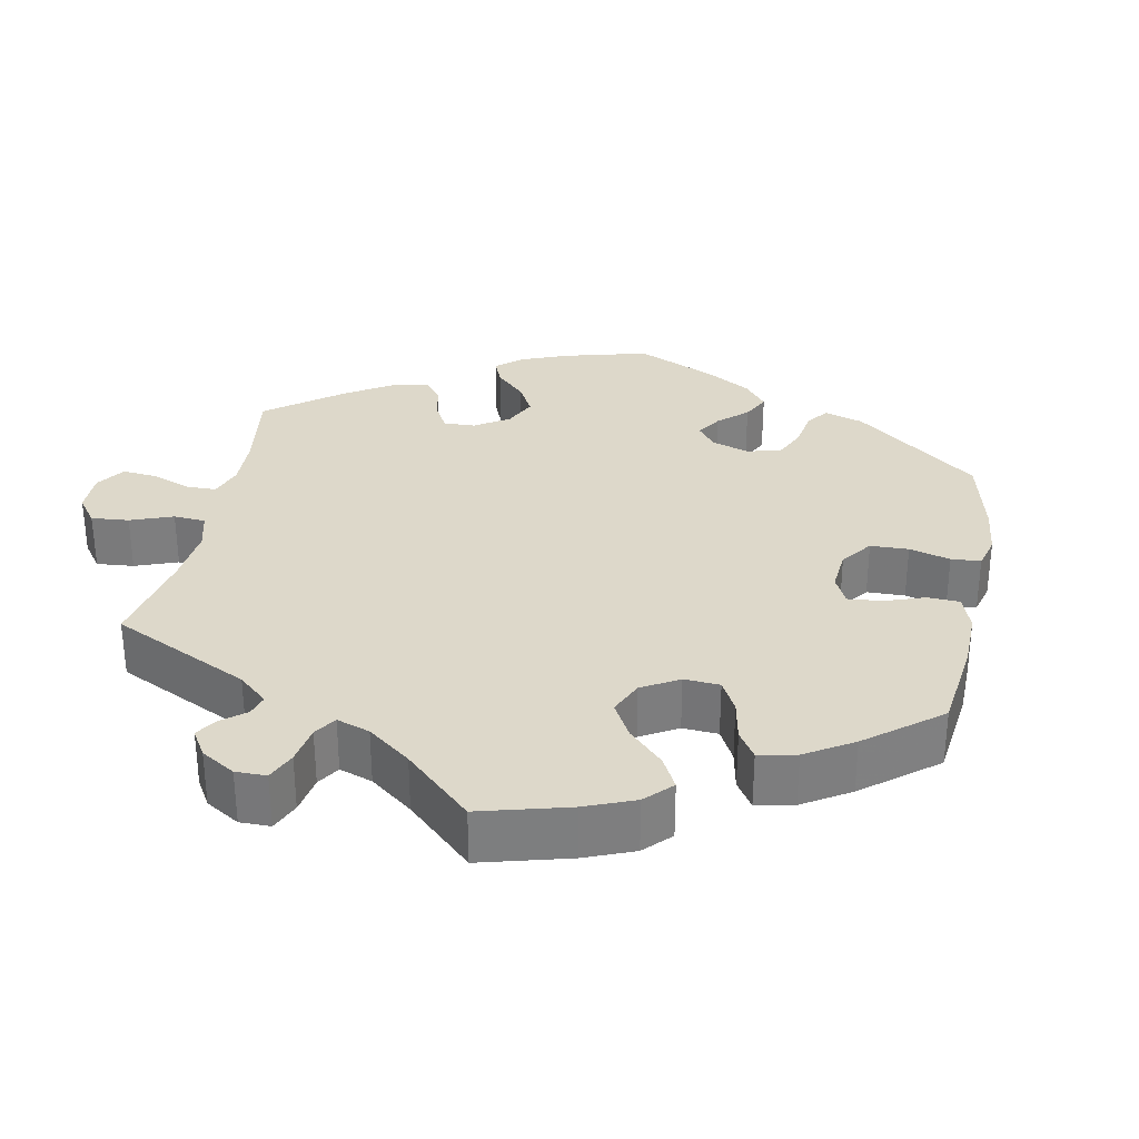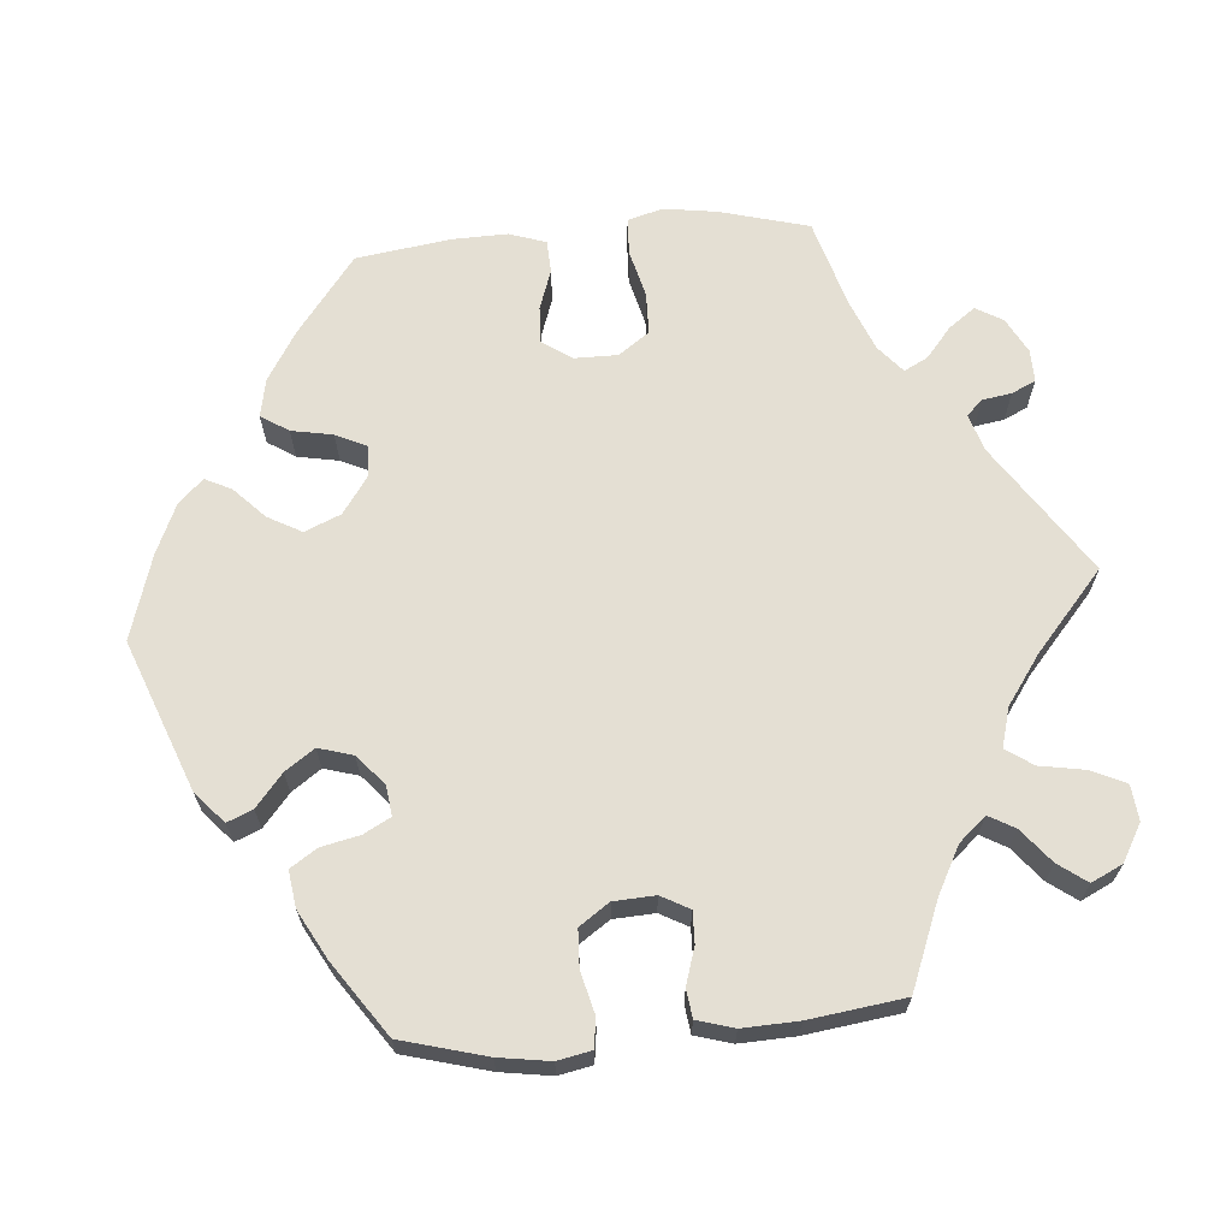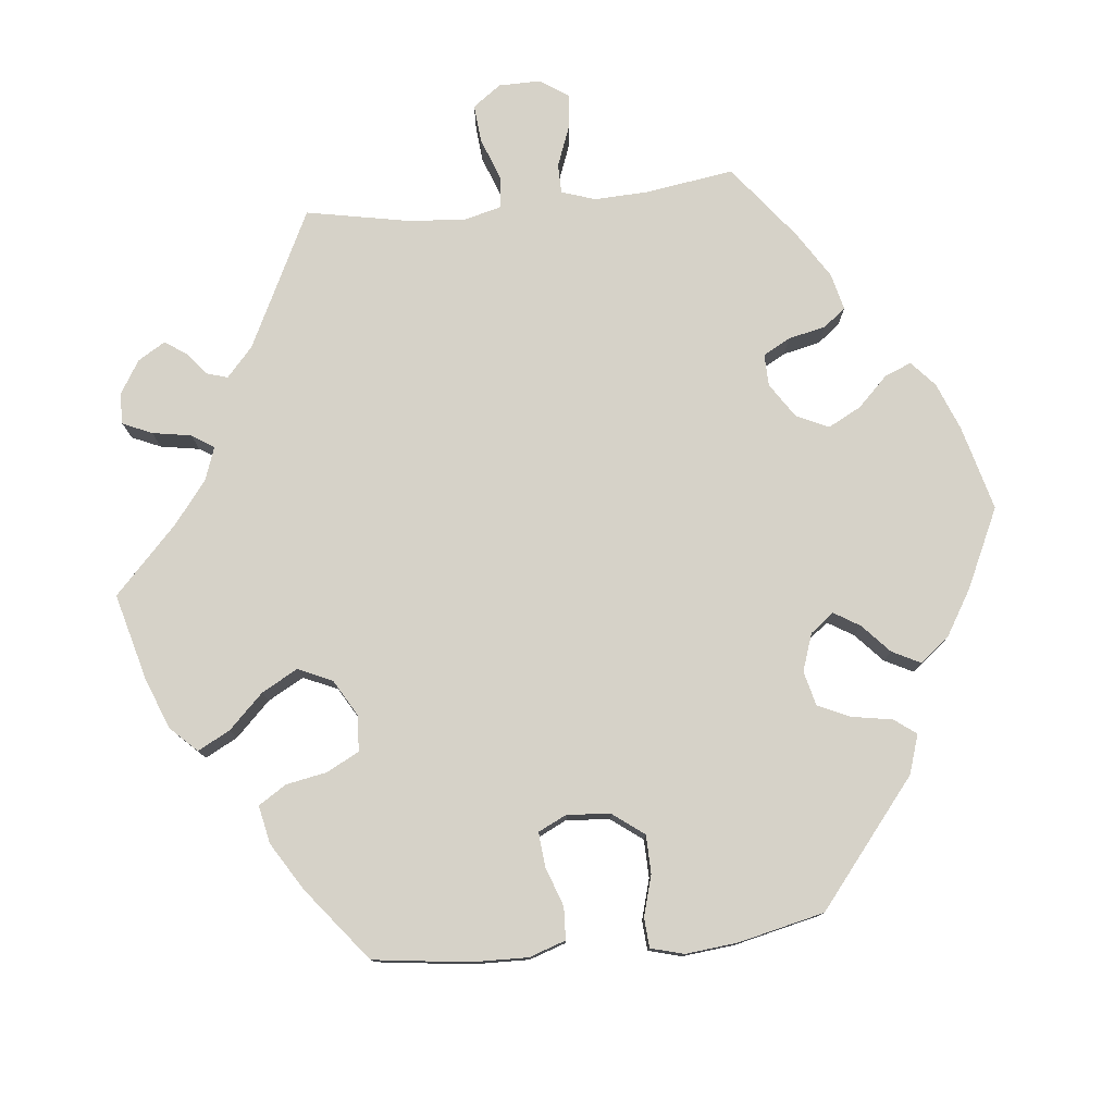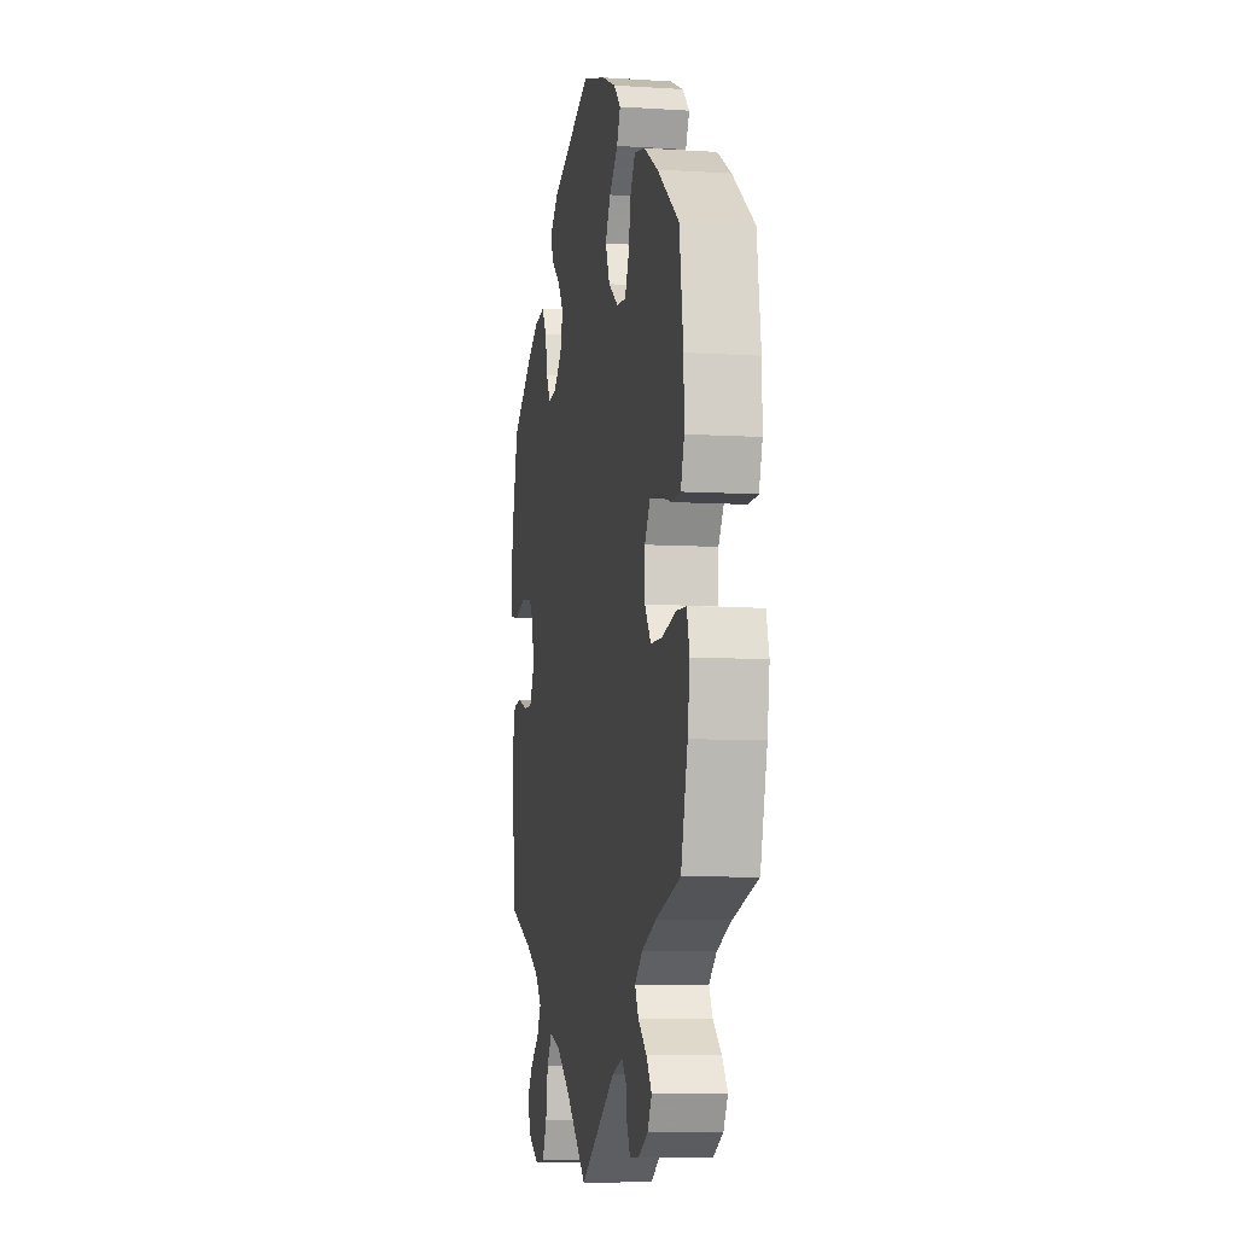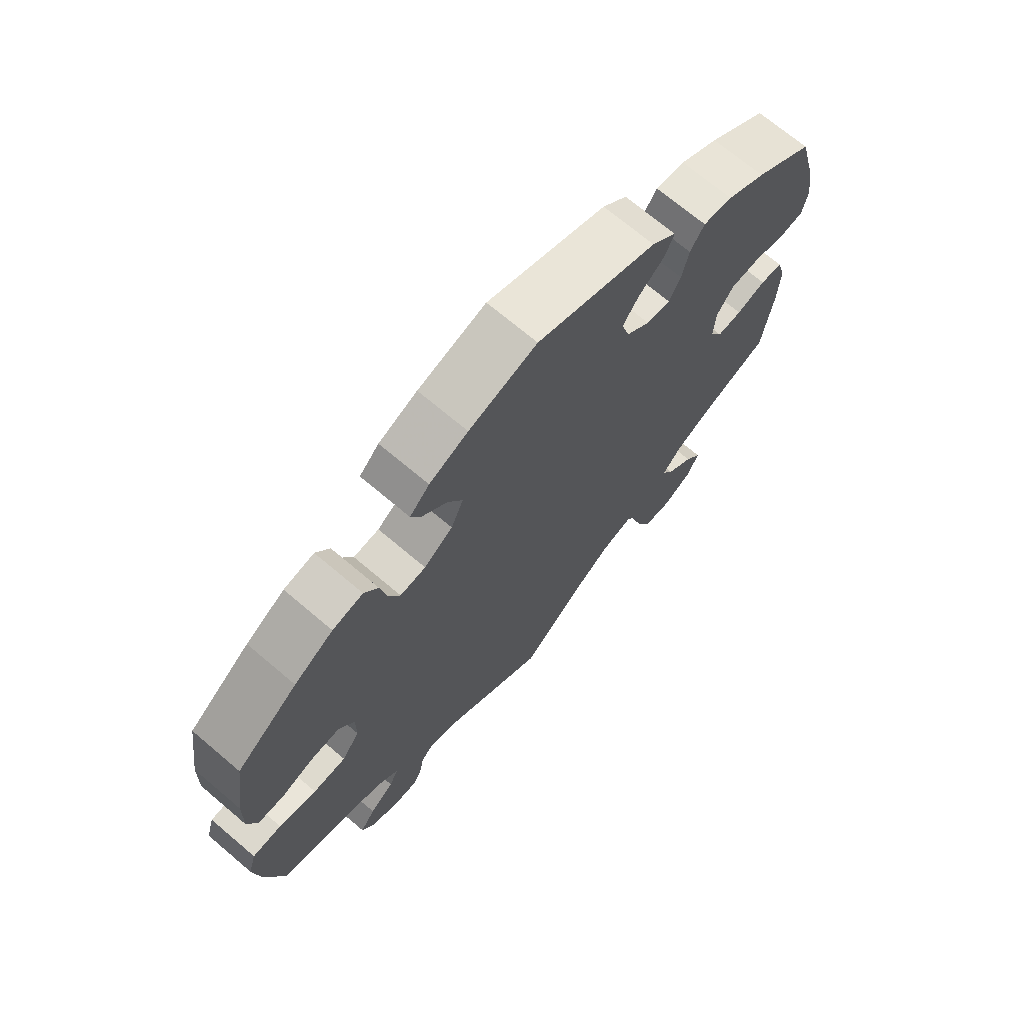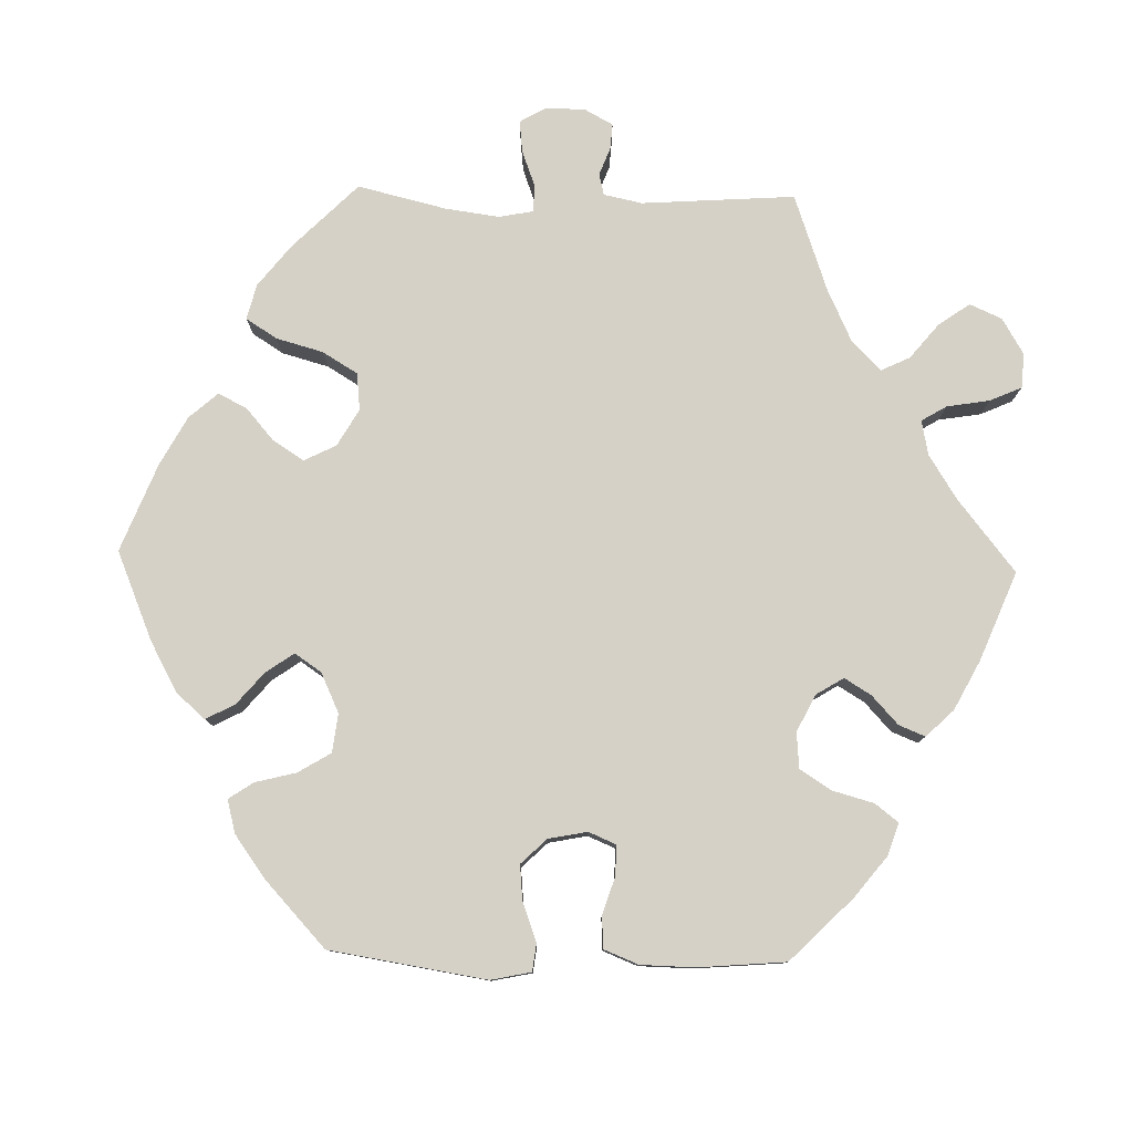
<metadata>
{"format":"obj","ext":"obj","renderer":"f3d","projection":"perspective","resolution":1024,"background":"white","views":[{"elev":31.0,"azim":-109.0,"up":"+Y"},{"elev":66.7,"azim":85.3,"up":"+Y"},{"elev":77.8,"azim":-35.9,"up":"+Y"},{"elev":-7.4,"azim":-100.2,"up":"+Z"},{"elev":70.2,"azim":-49.7,"up":"+Z"},{"elev":79.1,"azim":31.4,"up":"+Y"}]}
</metadata>
<code>
v -0.4 0.07 0.365
v -0.336 0.07 0.404
v -0.286 0.07 0.414
v -0.263 0.07 0.378
v -0.253 0.07 0.324
v -0.234 0.07 0.283
v -0.192 0.07 0.286
v -0.145 0.07 0.319
v -0.125 0.07 0.366
v -0.149 0.07 0.41
v -0.189 0.07 0.449
v -0.206 0.07 0.484
v -0.174 0.07 0.516
v -0.111 0.07 0.544
v 0 0.07 0.578
v 0.195 0.07 0.503
v 0.235 0.07 0.467
v 0.221 0.07 0.434
v 0.179 0.07 0.399
v 0.152 0.07 0.361
v 0.165 0.07 0.316
v 0.204 0.07 0.282
v 0.243 0.07 0.277
v 0.262 0.07 0.312
v 0.273 0.07 0.362
v 0.296 0.07 0.397
v 0.344 0.07 0.39
v 0.406 0.07 0.356
v 0.501 0.07 0.29
v 0.531 0.07 0.179
v 0.541 0.07 0.112
v 0.532 0.07 0.068
v 0.494 0.07 0.063
v 0.44 0.07 0.077
v 0.391 0.07 0.075
v 0.364 0.07 0.036
v 0.361 0.07 -0.018
v 0.381 0.07 -0.055
v 0.422 0.07 -0.054
v 0.47 0.07 -0.039
v 0.507 0.07 -0.044
v 0.521 0.07 -0.092
v 0.518 0.07 -0.165
v 0.501 0.07 -0.289
v 0.389 0.07 -0.333
v 0.328 0.07 -0.365
v 0.297 0.07 -0.4
v 0.316 0.07 -0.434
v 0.36 0.07 -0.47
v 0.387 0.07 -0.507
v 0.367 0.07 -0.548
v 0.319 0.07 -0.575
v 0.273 0.07 -0.57
v 0.252 0.07 -0.525
v 0.242 0.07 -0.466
v 0.218 0.07 -0.431
v 0.167 0.07 -0.445
v 0.103 0.07 -0.49
v 0.001 0.07 -0.578
v -0.167 0.07 -0.465
v -0.216 0.07 -0.449
v -0.236 0.07 -0.47
v -0.242 0.07 -0.508
v -0.257 0.07 -0.539
v -0.299 0.07 -0.538
v -0.345 0.07 -0.513
v -0.365 0.07 -0.478
v -0.34 0.07 -0.444
v -0.3 0.07 -0.411
v -0.284 0.07 -0.38
v -0.319 0.07 -0.35
v -0.385 0.07 -0.323
v -0.5 0.07 -0.289
v -0.531 0.07 -0.173
v -0.541 0.07 -0.104
v -0.528 0.07 -0.058
v -0.48 0.07 -0.056
v -0.418 0.07 -0.072
v -0.364 0.07 -0.071
v -0.335 0.07 -0.031
v -0.335 0.07 0.025
v -0.361 0.07 0.064
v -0.409 0.07 0.062
v -0.461 0.07 0.044
v -0.504 0.07 0.046
v -0.52 0.07 0.094
v -0.518 0.07 0.167
v -0.5 0.07 0.289
v -0.4 0 0.365
v -0.336 0 0.404
v -0.286 0 0.414
v -0.263 0 0.378
v -0.253 0 0.324
v -0.234 0 0.283
v -0.192 0 0.286
v -0.145 0 0.319
v -0.125 0 0.366
v -0.149 0 0.41
v -0.189 0 0.449
v -0.206 0 0.484
v -0.174 0 0.516
v -0.111 0 0.544
v 0 0 0.578
v 0.195 0 0.503
v 0.235 0 0.467
v 0.221 0 0.434
v 0.179 0 0.399
v 0.152 0 0.361
v 0.165 0 0.316
v 0.204 0 0.282
v 0.243 0 0.277
v 0.262 0 0.312
v 0.273 0 0.362
v 0.296 0 0.397
v 0.344 0 0.39
v 0.406 0 0.356
v 0.501 0 0.29
v 0.531 0 0.179
v 0.541 0 0.112
v 0.532 0 0.068
v 0.494 0 0.063
v 0.44 0 0.077
v 0.391 0 0.075
v 0.364 0 0.036
v 0.361 0 -0.018
v 0.381 0 -0.055
v 0.422 0 -0.054
v 0.47 0 -0.039
v 0.507 0 -0.044
v 0.521 0 -0.092
v 0.518 0 -0.165
v 0.501 0 -0.289
v 0.389 0 -0.333
v 0.328 0 -0.365
v 0.297 0 -0.4
v 0.316 0 -0.434
v 0.36 0 -0.47
v 0.387 0 -0.507
v 0.367 0 -0.548
v 0.319 0 -0.575
v 0.273 0 -0.57
v 0.252 0 -0.525
v 0.242 0 -0.466
v 0.218 0 -0.431
v 0.167 0 -0.445
v 0.103 0 -0.49
v 0.001 0 -0.578
v -0.167 0 -0.465
v -0.216 0 -0.449
v -0.236 0 -0.47
v -0.242 0 -0.508
v -0.257 0 -0.539
v -0.299 0 -0.538
v -0.345 0 -0.513
v -0.365 0 -0.478
v -0.34 0 -0.444
v -0.3 0 -0.411
v -0.284 0 -0.38
v -0.319 0 -0.35
v -0.385 0 -0.323
v -0.5 0 -0.289
v -0.531 0 -0.173
v -0.541 0 -0.104
v -0.528 0 -0.058
v -0.48 0 -0.056
v -0.418 0 -0.072
v -0.364 0 -0.071
v -0.335 0 -0.031
v -0.335 0 0.025
v -0.361 0 0.064
v -0.409 0 0.062
v -0.461 0 0.044
v -0.504 0 0.046
v -0.52 0 0.094
v -0.518 0 0.167
v -0.5 0 0.289
f 83 84 85 86
f 82 83 86 87
f 75 76 77 78
f 75 78 79
f 72 73 74 75
f 71 72 75 79
f 70 71 79 80
f 66 67 68 69
f 66 69 70
f 65 66 70
f 62 63 64 65
f 62 65 70
f 61 62 70 80
f 58 59 60
f 57 58 60 61
f 56 57 61 80
f 52 53 54 55
f 52 55 56
f 51 52 56
f 48 49 50 51
f 47 48 51 56
f 46 47 56 80
f 42 43 44 45
f 39 40 41 42
f 38 39 42 45
f 37 38 45 46
f 31 32 33 34
f 31 34 35
f 30 31 35
f 29 30 35
f 28 29 35 36
f 24 25 26 27
f 23 24 27 28
f 16 17 18 19
f 16 19 20
f 15 16 20
f 14 15 20 21
f 10 11 12 13
f 9 10 13 14
f 2 3 4 5
f 2 5 6
f 1 2 6
f 82 87 88 1
f 37 46 80 81
f 36 37 81 82
f 23 28 36
f 22 23 36 82
f 9 14 21 22
f 8 9 22
f 7 8 22 82
f 6 7 82
f 1 6 82
f 174 173 172 171
f 175 174 171 170
f 166 165 164 163
f 167 166 163
f 163 162 161 160
f 167 163 160 159
f 168 167 159 158
f 157 156 155 154
f 158 157 154
f 158 154 153
f 153 152 151 150
f 158 153 150
f 168 158 150 149
f 148 147 146
f 149 148 146 145
f 168 149 145 144
f 143 142 141 140
f 144 143 140
f 144 140 139
f 139 138 137 136
f 144 139 136 135
f 168 144 135 134
f 133 132 131 130
f 130 129 128 127
f 133 130 127 126
f 134 133 126 125
f 122 121 120 119
f 123 122 119
f 123 119 118
f 123 118 117
f 124 123 117 116
f 115 114 113 112
f 116 115 112 111
f 107 106 105 104
f 108 107 104
f 108 104 103
f 109 108 103 102
f 101 100 99 98
f 102 101 98 97
f 93 92 91 90
f 94 93 90
f 94 90 89
f 89 176 175 170
f 169 168 134 125
f 170 169 125 124
f 124 116 111
f 170 124 111 110
f 110 109 102 97
f 110 97 96
f 170 110 96 95
f 170 95 94
f 170 94 89
f 1 89 90 2
f 2 90 91 3
f 3 91 92 4
f 4 92 93 5
f 5 93 94 6
f 6 94 95 7
f 7 95 96 8
f 8 96 97 9
f 9 97 98 10
f 10 98 99 11
f 11 99 100 12
f 12 100 101 13
f 13 101 102 14
f 14 102 103 15
f 15 103 104 16
f 16 104 105 17
f 17 105 106 18
f 18 106 107 19
f 19 107 108 20
f 20 108 109 21
f 21 109 110 22
f 22 110 111 23
f 23 111 112 24
f 24 112 113 25
f 25 113 114 26
f 26 114 115 27
f 27 115 116 28
f 28 116 117 29
f 29 117 118 30
f 30 118 119 31
f 31 119 120 32
f 32 120 121 33
f 33 121 122 34
f 34 122 123 35
f 35 123 124 36
f 36 124 125 37
f 37 125 126 38
f 38 126 127 39
f 39 127 128 40
f 40 128 129 41
f 41 129 130 42
f 42 130 131 43
f 43 131 132 44
f 44 132 133 45
f 45 133 134 46
f 46 134 135 47
f 47 135 136 48
f 48 136 137 49
f 49 137 138 50
f 50 138 139 51
f 51 139 140 52
f 52 140 141 53
f 53 141 142 54
f 54 142 143 55
f 55 143 144 56
f 56 144 145 57
f 57 145 146 58
f 58 146 147 59
f 59 147 148 60
f 60 148 149 61
f 61 149 150 62
f 62 150 151 63
f 63 151 152 64
f 64 152 153 65
f 65 153 154 66
f 66 154 155 67
f 67 155 156 68
f 68 156 157 69
f 69 157 158 70
f 70 158 159 71
f 71 159 160 72
f 72 160 161 73
f 73 161 162 74
f 74 162 163 75
f 75 163 164 76
f 76 164 165 77
f 77 165 166 78
f 78 166 167 79
f 79 167 168 80
f 80 168 169 81
f 81 169 170 82
f 82 170 171 83
f 83 171 172 84
f 84 172 173 85
f 85 173 174 86
f 86 174 175 87
f 87 175 176 88
f 88 176 89 1

</code>
